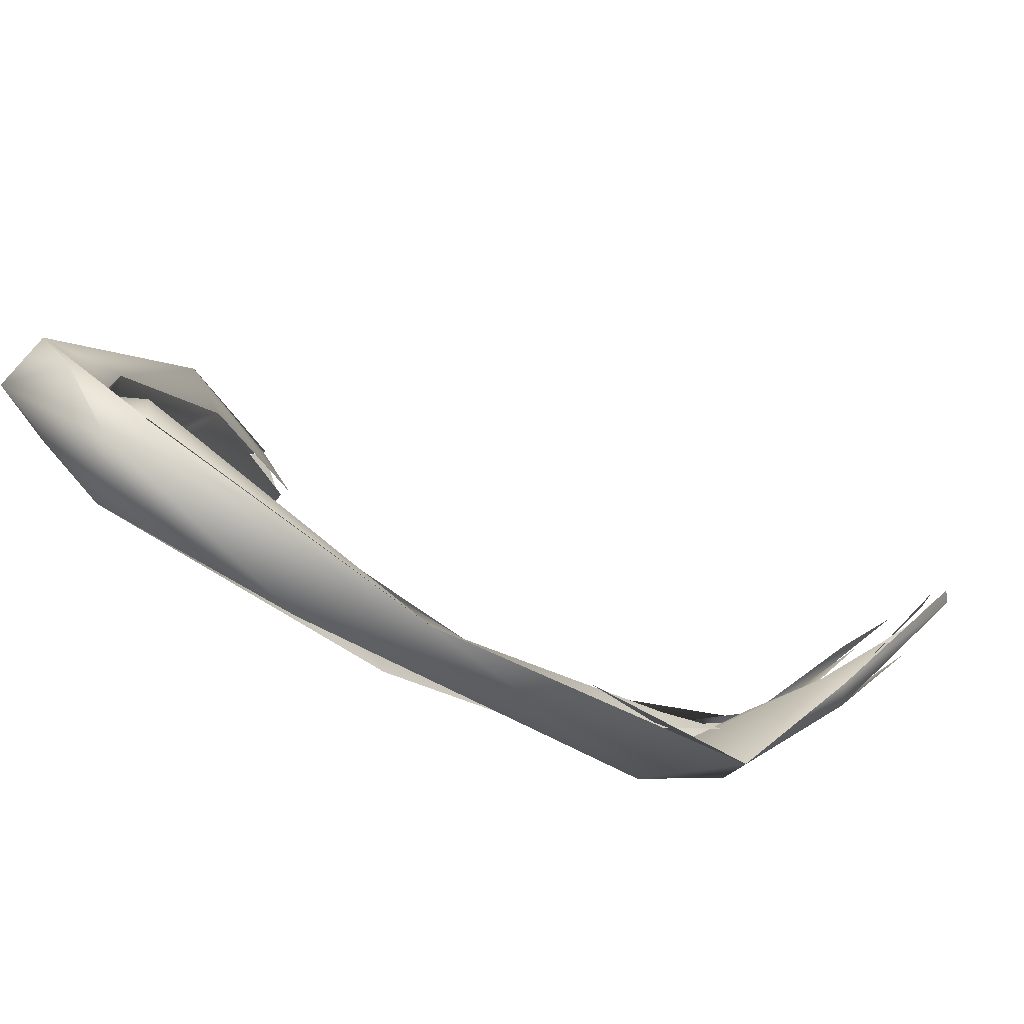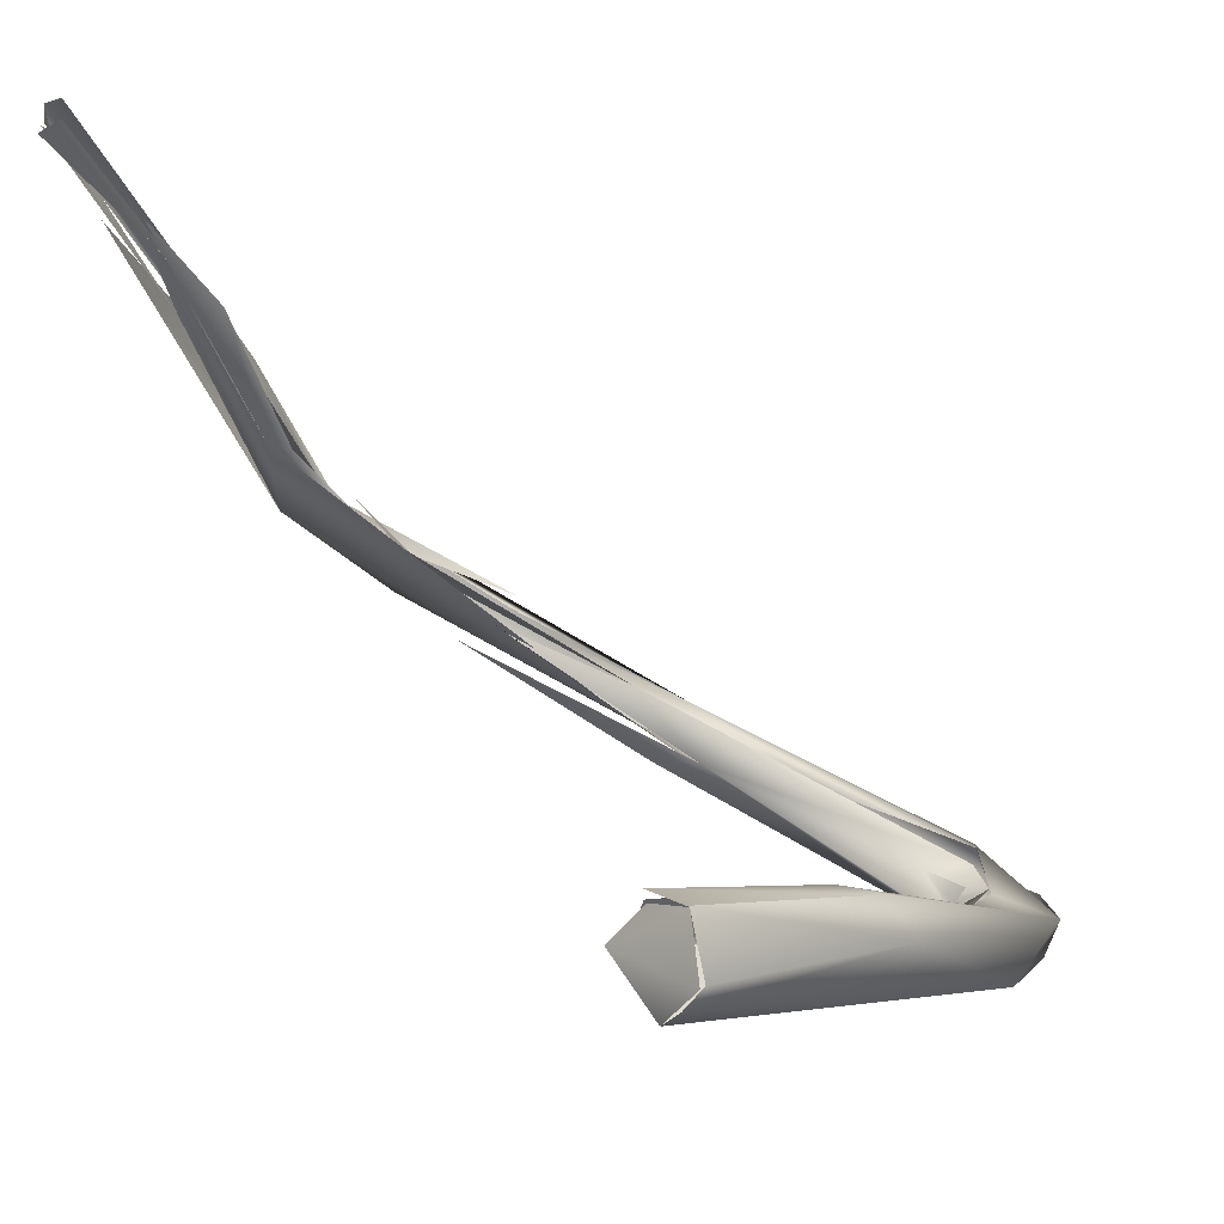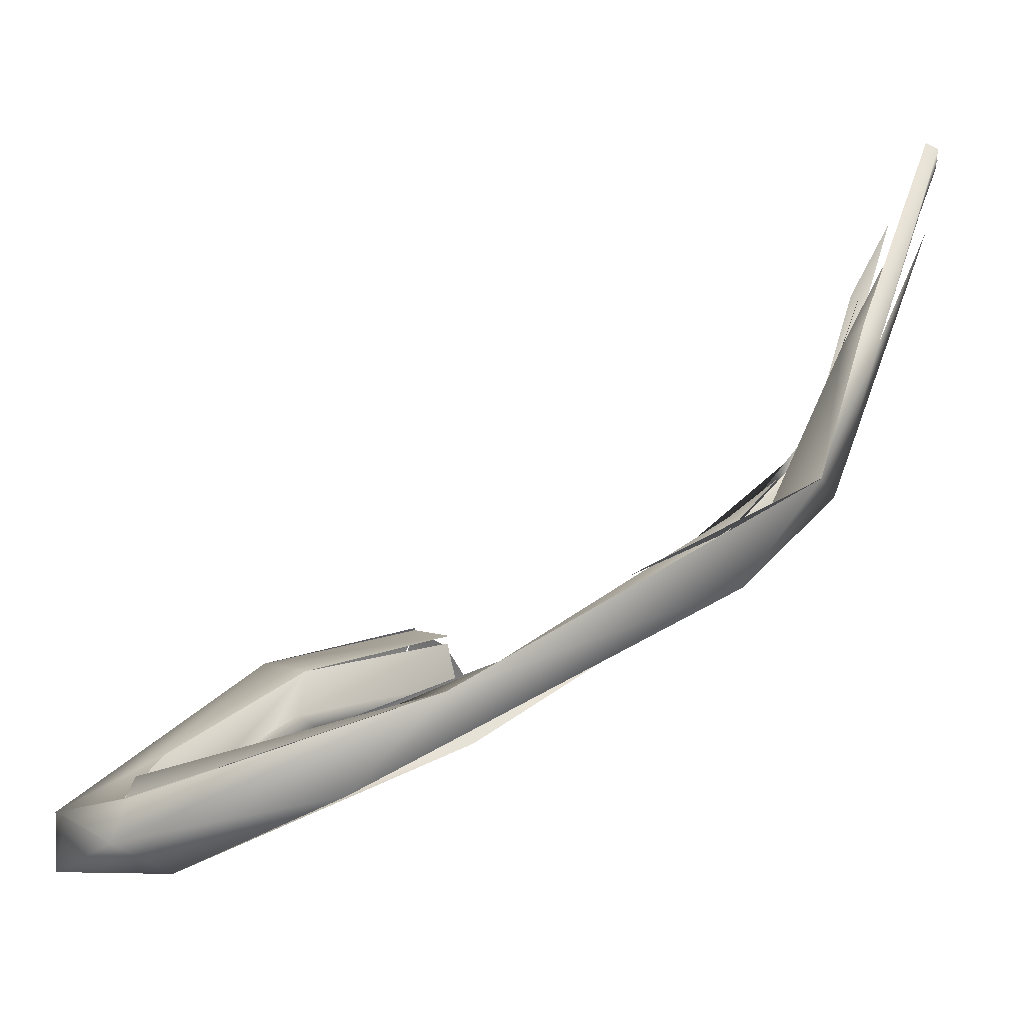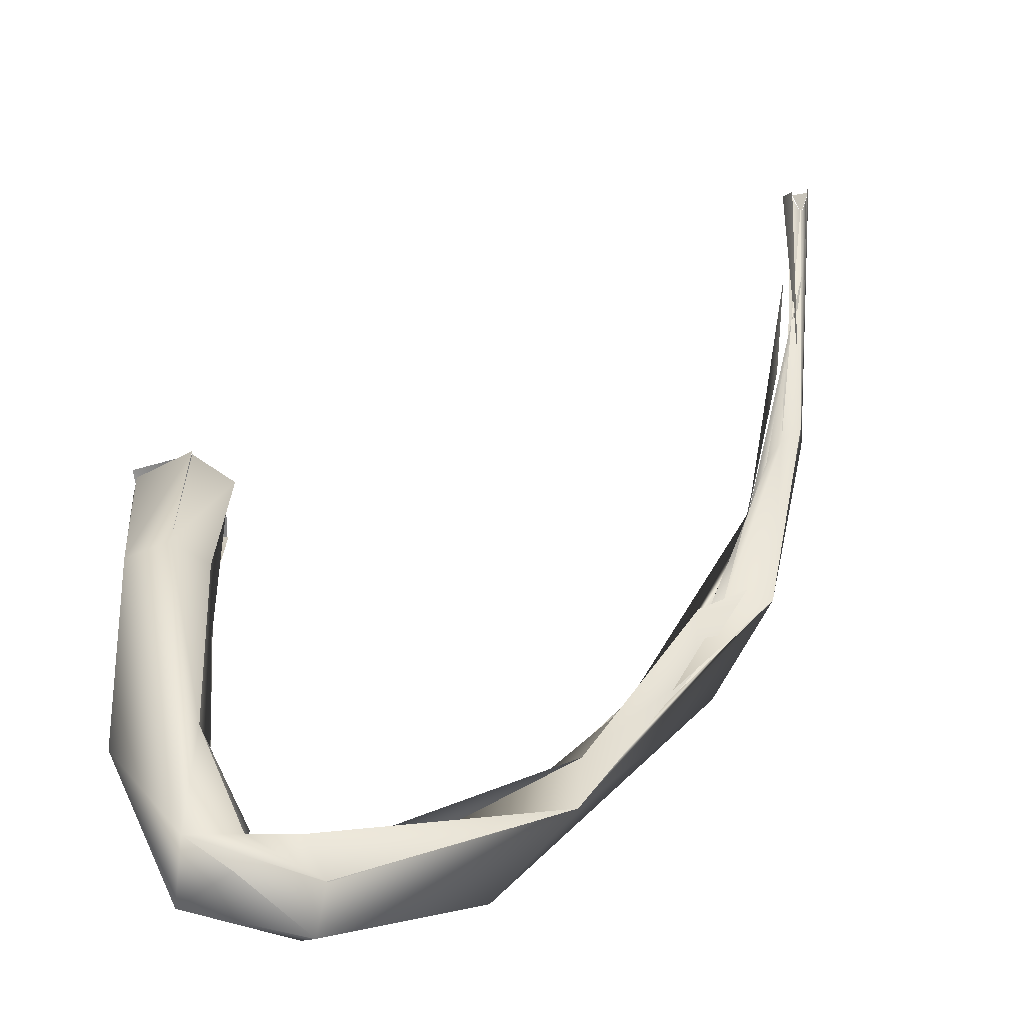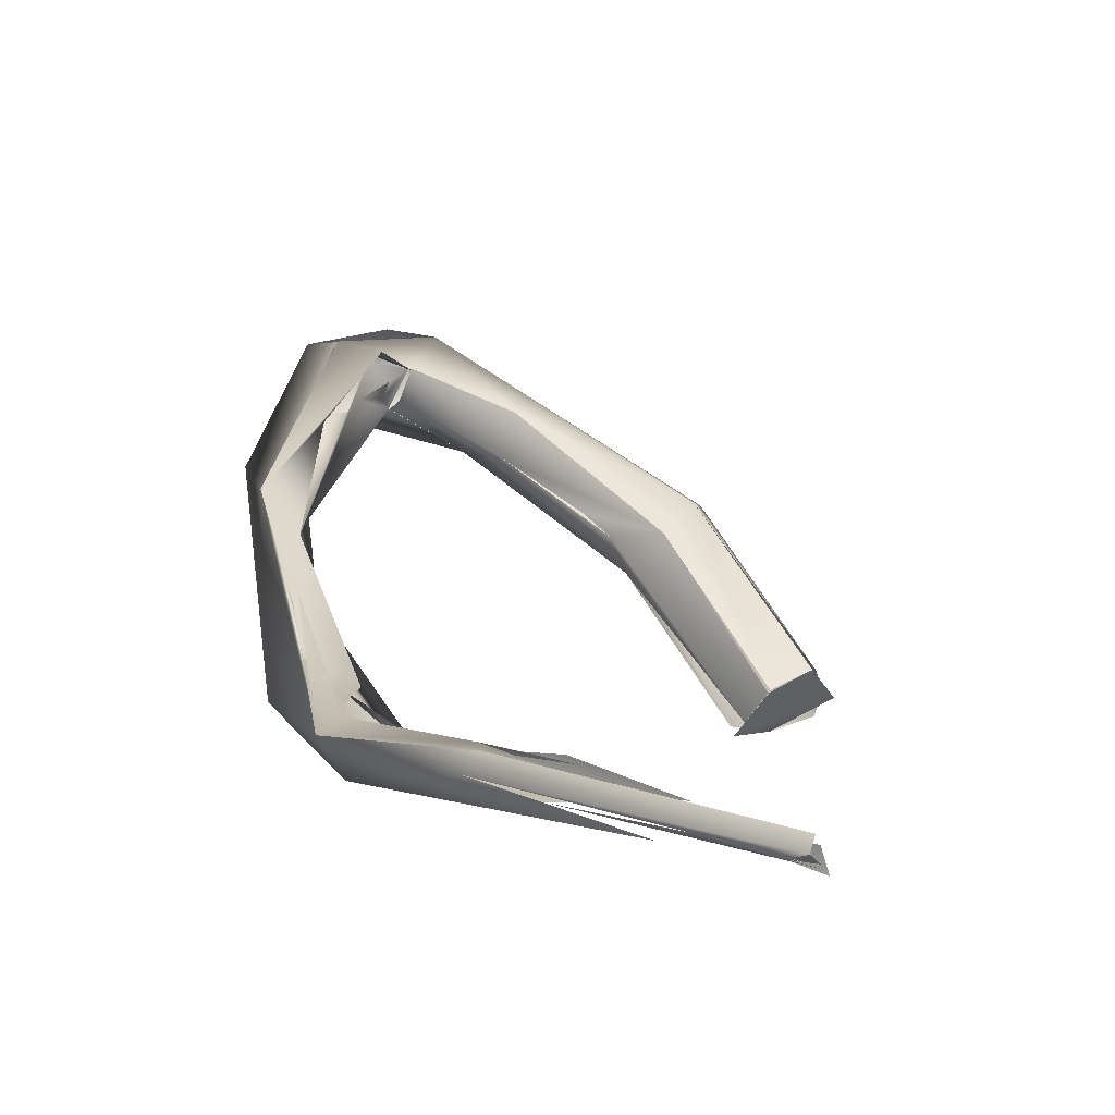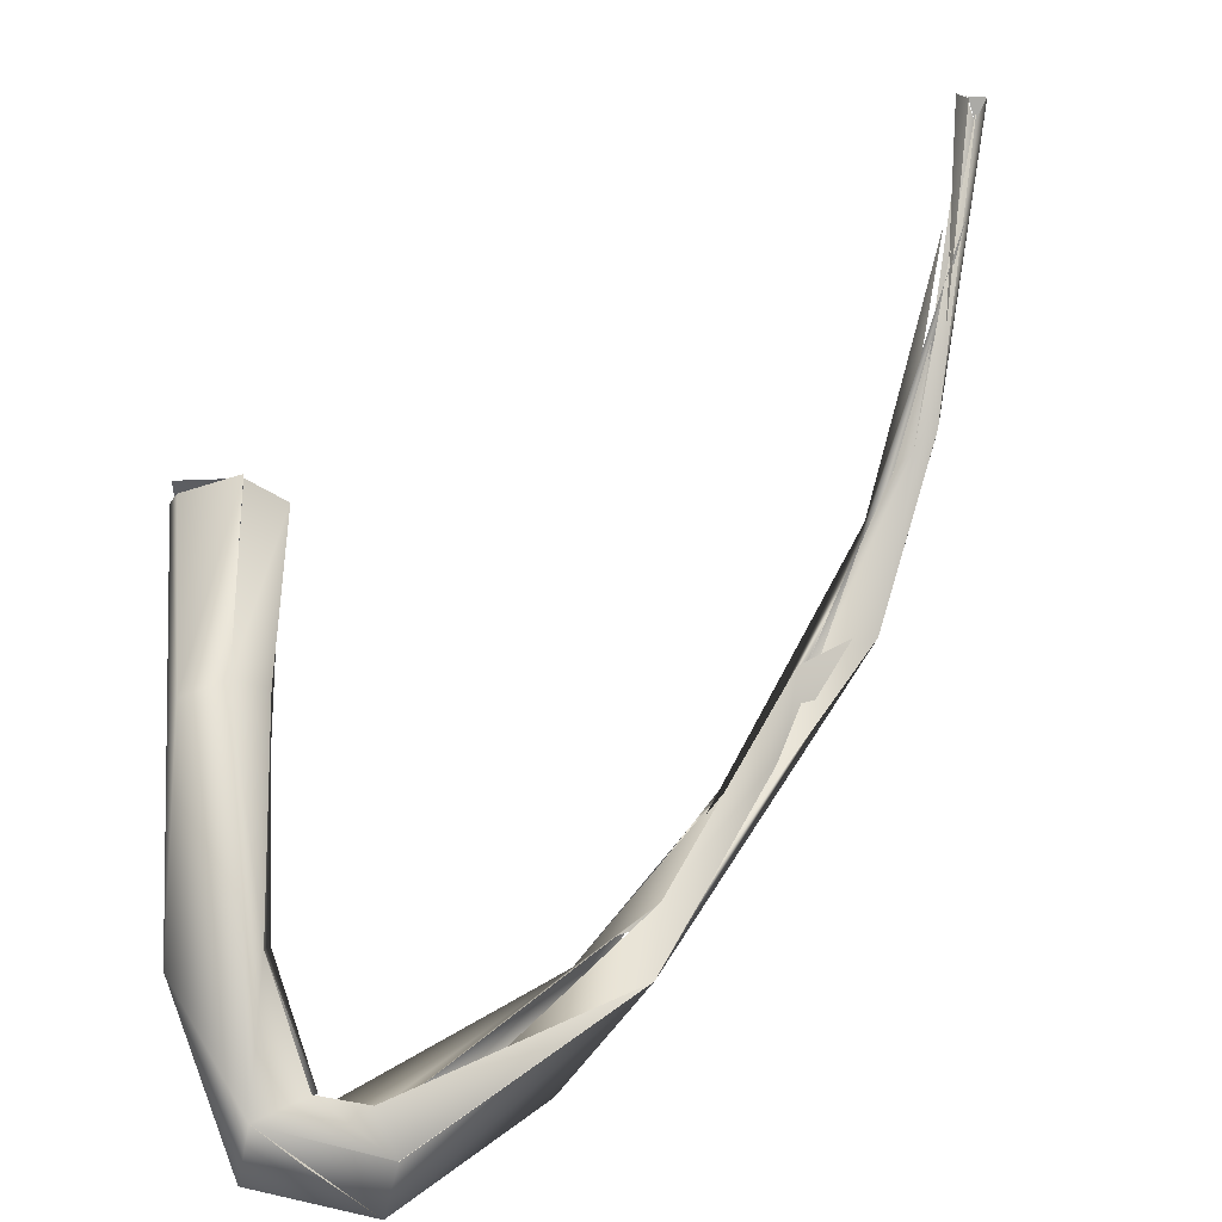
<metadata>
{"format":"obj","ext":"obj","renderer":"f3d","projection":"perspective","resolution":1024,"background":"white","views":[{"elev":35.2,"azim":-161.2,"up":"+Y"},{"elev":62.5,"azim":67.0,"up":"+Z"},{"elev":-44.8,"azim":-122.4,"up":"+Z"},{"elev":76.6,"azim":174.2,"up":"+Y"},{"elev":-11.2,"azim":-60.8,"up":"+Y"},{"elev":14.1,"azim":175.4,"up":"+Z"}]}
</metadata>
<code>
o FJ3616.obj_grp1.2198
v -0.3138 -0.3687 4.206
v -0.312 -0.3697 4.212
v -0.3166 -0.3682 4.212
v -0.3156 -0.3663 4.206
v -0.3135 -0.3669 4.205
v -0.316 -0.3644 4.213
v -0.3167 -0.3682 4.212
v -0.3146 -0.3698 4.211
v -0.2949 -0.3394 4.128
v -0.3102 -0.3622 4.184
v -0.3138 -0.3687 4.206
v -0.3014 -0.3423 4.132
v -0.3016 -0.3472 4.128
v -0.3005 -0.3535 4.147
v -0.3116 -0.3706 4.213
v -0.3014 -0.3423 4.132
v -0.3094 -0.3717 4.213
v -0.3043 -0.35 4.156
v -0.3101 -0.3635 4.177
v -0.3099 -0.357 4.183
v -0.3005 -0.3535 4.147
v -0.3039 -0.3555 4.181
v -0.2968 -0.3436 4.15
v -0.3115 -0.3661 4.212
v -0.2796 -0.3435 4.085
v -0.286 -0.3339 4.081
v -0.2899 -0.3398 4.122
v -0.3 -0.3463 4.154
v -0.2809 -0.3351 4.104
v -0.2834 -0.3424 4.109
v -0.2703 -0.3278 4.078
v -0.2646 -0.322 4.053
v -0.2819 -0.3373 4.106
v -0.2627 -0.3189 4.07
v -0.2228 -0.2597 4.02
v -0.2637 -0.3201 4.078
v -0.2783 -0.3259 4.083
v -0.2224 -0.2779 4.027
v -0.2107 -0.2706 4.026
v -0.252 -0.2939 4.052
v -0.26 -0.3115 4.059
v -0.2506 -0.2963 4.05
v -0.2256 -0.2734 4.034
v -0.2256 -0.2734 4.034
v -0.2468 -0.3038 4.055
v -0.2466 -0.3123 4.052
v -0.2116 -0.2745 4.018
v -0.2043 -0.2642 4.022
v -0.1988 -0.2466 3.998
v -0.1769 -0.2397 4
v -0.1855 -0.2334 4.014
v -0.1552 -0.2218 3.992
v -0.1392 -0.3087 4.122
v -0.1342 -0.3151 4.113
v -0.1369 -0.3189 4.111
v -0.1155 -0.3151 4.111
v -0.1599 -0.2024 3.99
v -0.1566 -0.2087 4.009
v -0.1634 -0.2043 4.003
v -0.1605 -0.2209 4.009
v -0.1366 -0.2621 4.074
v -0.1373 -0.2627 4.091
v -0.1286 -0.2537 4.096
v -0.1373 -0.2627 4.091
v -0.1412 -0.3081 4.123
v -0.1307 -0.302 4.131
v -0.1584 -0.2074 4.014
v -0.1634 -0.2041 4.003
v -0.1425 -0.2193 4.007
v -0.1137 -0.3071 4.129
v -0.1321 -0.2715 4.077
v -0.1375 -0.3163 4.11
v -0.1159 -0.2638 4.071
v -0.115 -0.3052 4.127
v -0.1171 -0.2517 4.092
v -0.1155 -0.3151 4.111
v -0.1128 -0.3115 4.123
v -0.1155 -0.3151 4.111
v -0.1142 -0.2227 4.04
v -0.1307 -0.3019 4.131
v -0.1383 -0.3083 4.122
v -0.1307 -0.3021 4.132
v -0.1297 -0.2009 4
v -0.1507 -0.2141 4.012
v -0.1469 -0.2099 4.016
v -0.1488 -0.2179 4.009
v -0.1507 -0.2141 4.012
v -0.1466 -0.2098 4.017
v -0.1444 -0.2179 4.011
v -0.1425 -0.2194 4.007
v -0.1259 -0.2301 4.021
v -0.1356 -0.2235 4.044
v -0.1364 -0.2363 4.04
v -0.1358 -0.2544 4.065
v -0.1356 -0.2235 4.044
v -0.1326 -0.1971 4.016
v -0.1453 -0.2101 4.016
v -0.1435 -0.1962 4.006
f 1 2 3
f 7 10 11
f 14 15 10
f 7 6 12
f 16 8 9
f 13 10 7
f 12 13 7
f 17 18 24
f 15 11 10
f 26 13 12
f 9 26 16
f 27 9 28
f 29 9 27
f 13 26 25
f 20 21 25
f 25 19 13
f 20 25 30
f 23 22 30
f 26 9 31
f 32 25 26
f 31 9 29
f 30 34 33
f 23 30 33
f 35 32 26
f 30 25 38
f 34 30 38
f 38 25 32
f 38 39 34
f 26 31 40
f 37 36 41
f 35 26 42
f 41 36 43
f 48 44 45
f 46 47 48
f 35 41 43
f 49 38 32
f 32 35 49
f 50 38 49
f 43 51 35
f 52 48 47
f 50 49 52
f 57 52 49
f 57 49 35
f 48 58 44
f 59 57 35
f 48 60 58
f 61 53 62
f 63 64 65
f 54 53 61
f 65 66 63
f 35 51 67
f 68 35 67
f 69 60 48
f 70 55 56
f 54 61 71
f 72 71 73
f 72 73 76
f 74 77 75
f 78 73 79
f 78 79 77
f 55 80 81
f 70 80 55
f 82 74 75
f 83 52 57
f 48 52 69
f 84 85 58
f 60 84 58
f 60 69 86
f 86 87 60
f 84 86 85
f 69 85 86
f 90 91 89
f 92 88 93
f 93 88 89
f 93 62 92
f 94 62 93
f 93 71 61
f 89 91 93
f 93 91 71
f 94 61 62
f 64 63 95
f 73 71 91
f 75 77 79
f 75 63 82
f 59 68 96
f 67 97 68
f 57 59 96
f 83 57 98
f 83 98 96
f 97 95 96
f 68 97 96
f 96 95 63
f 96 75 79
f 96 63 75
f 83 91 52
f 52 91 69
f 91 79 73
f 83 79 91
f 79 83 96
l 4 5

</code>
